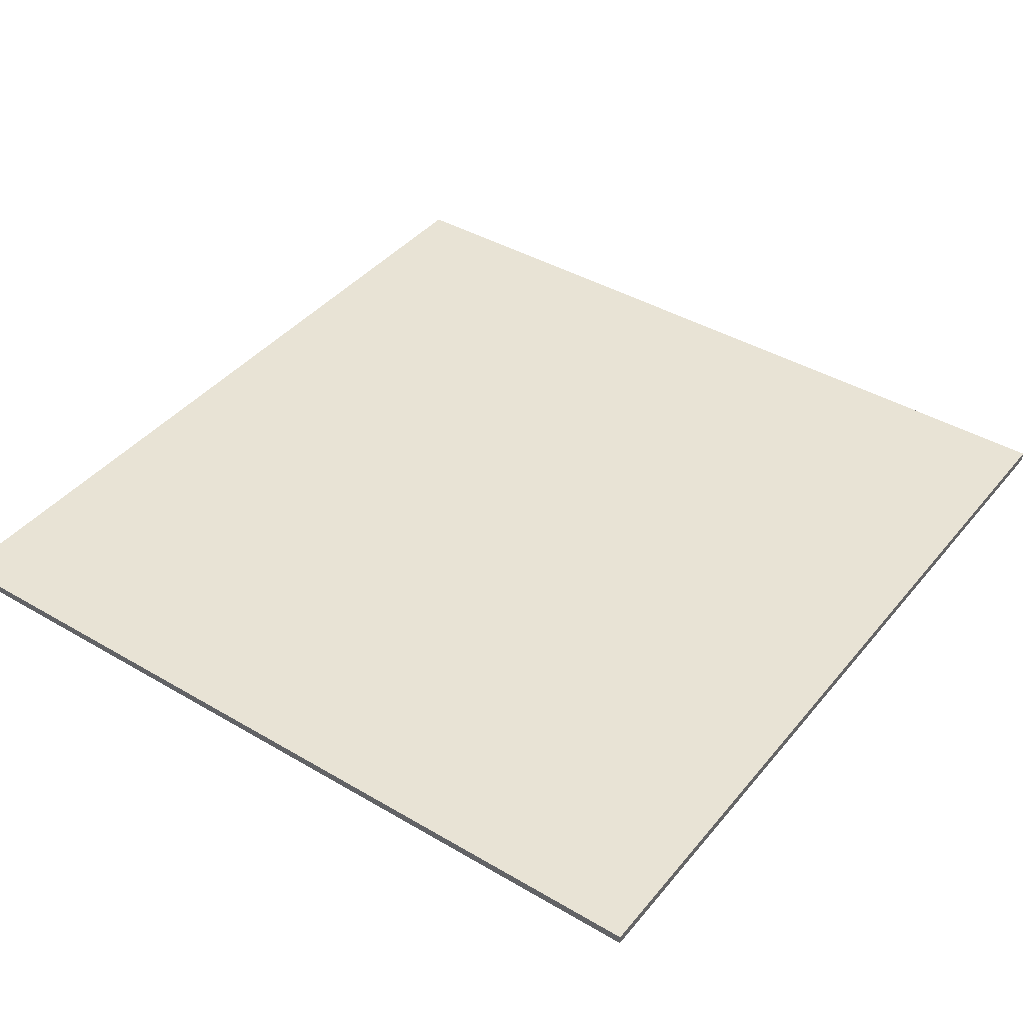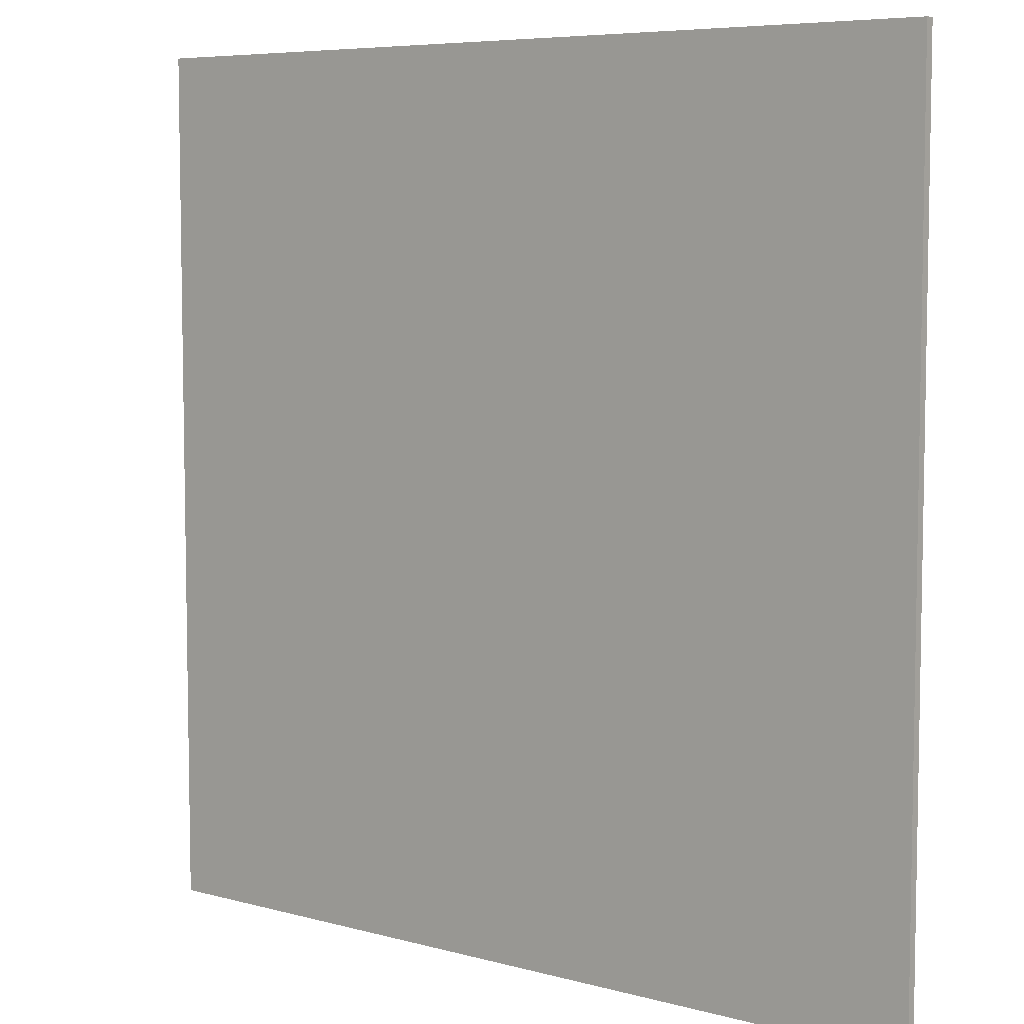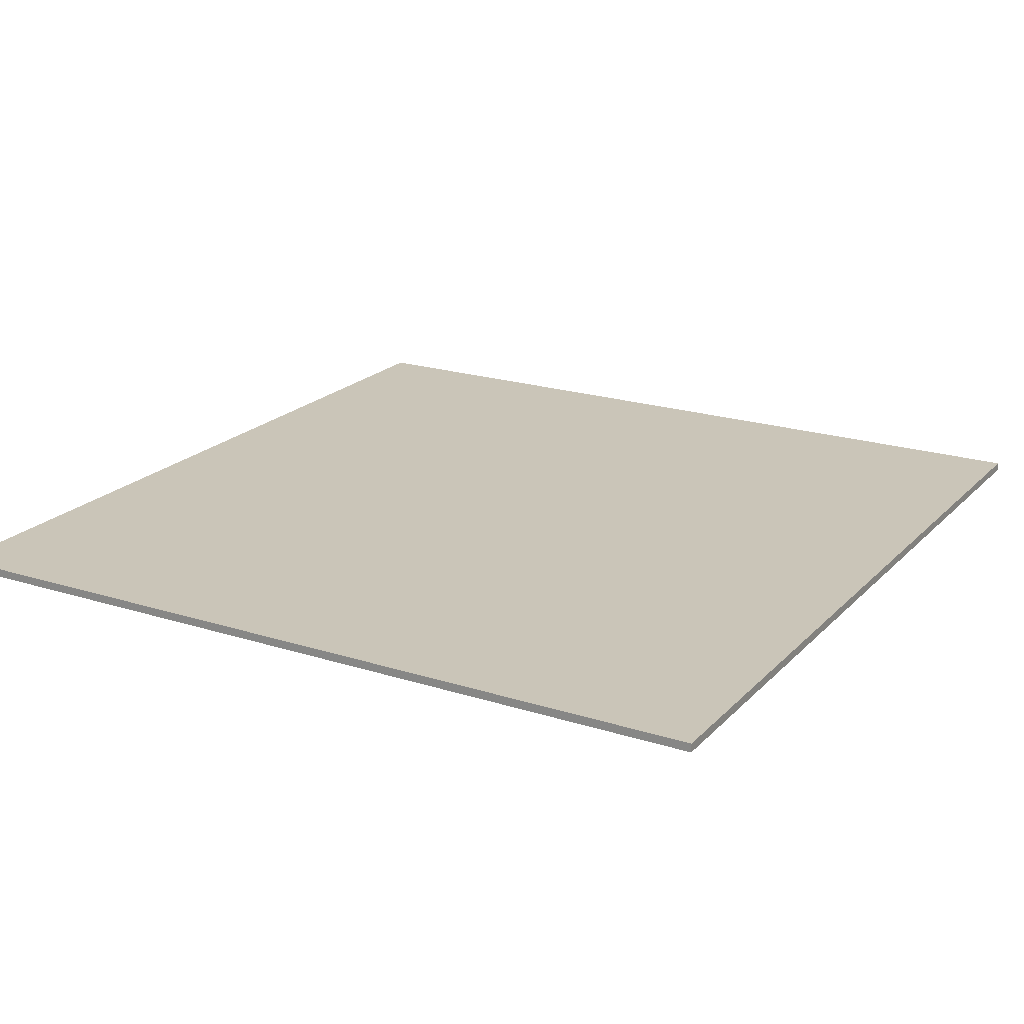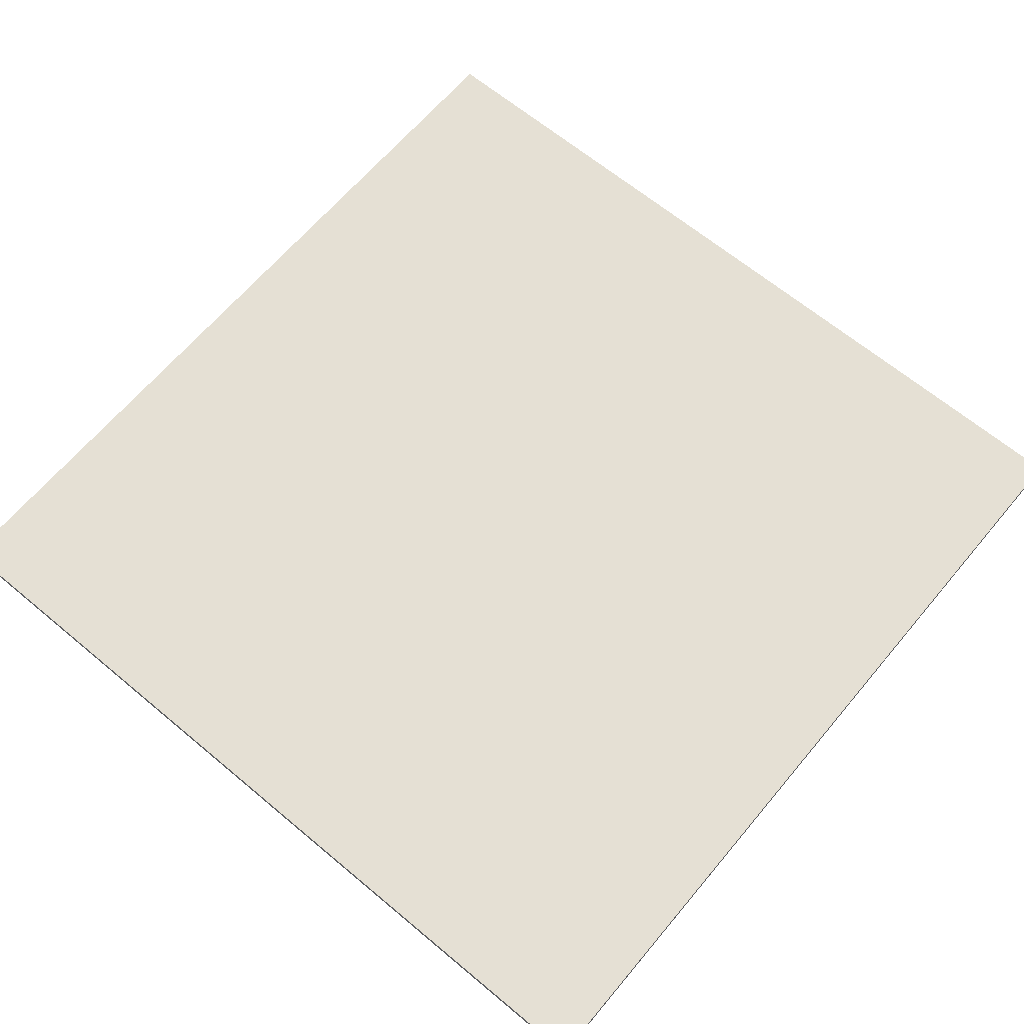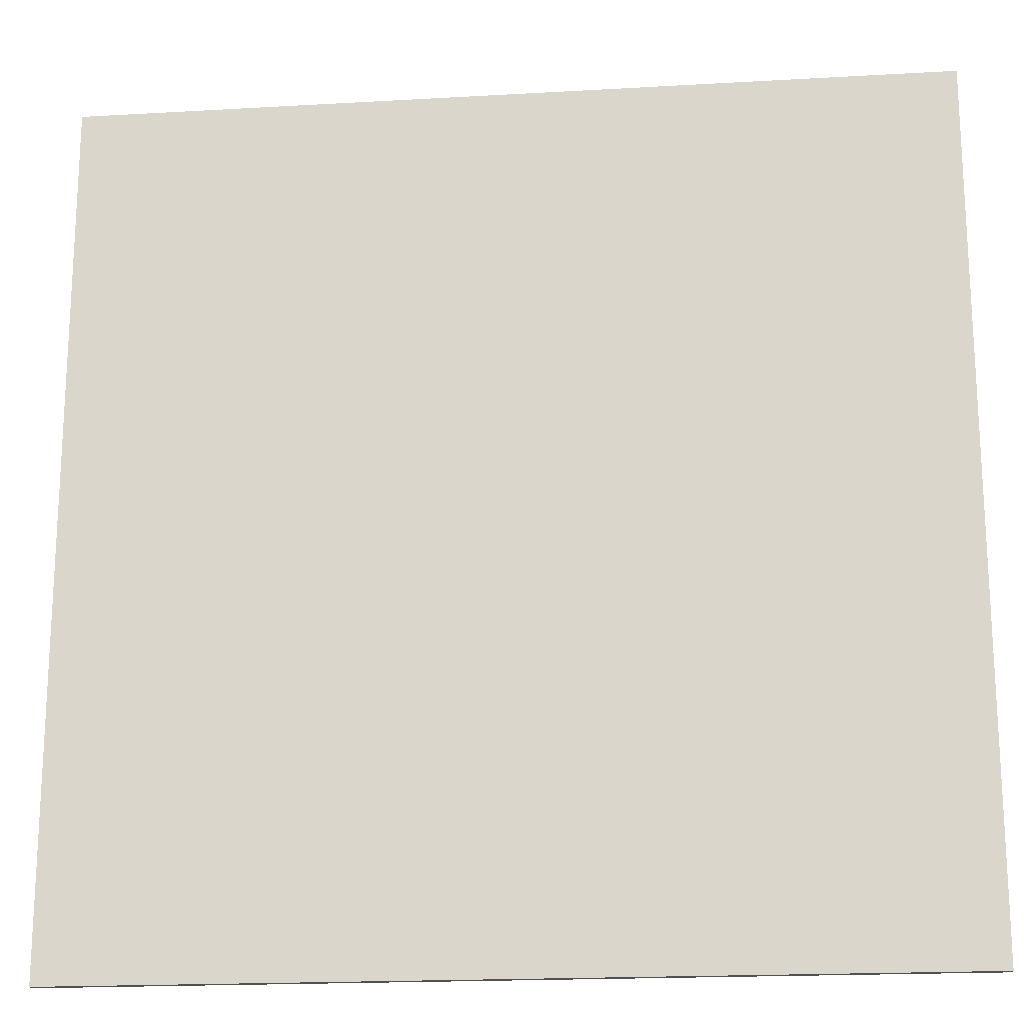
<metadata>
{"format":"obj","ext":"obj","renderer":"f3d","projection":"perspective","resolution":1024,"background":"white","views":[{"elev":41.0,"azim":-144.4,"up":"+Y"},{"elev":6.6,"azim":39.0,"up":"+Z"},{"elev":20.5,"azim":-149.9,"up":"+Y"},{"elev":65.2,"azim":130.0,"up":"+Y"},{"elev":-18.8,"azim":6.3,"up":"+Z"}]}
</metadata>
<code>
v -50 0 50
v -50 0 -50
v -50 1 50
v -50 1 -50
v 50 0 50
v 50 0 -50
v 50 1 50
v 50 1 -50
v -50 0 50
v -50 1 50
v 50 0 50
v 50 1 50
v -50 0 -50
v -50 1 -50
v 50 0 -50
v 50 1 -50
v -50 0 50
v 50 0 50
v -48 0 48
v -1 0 48
v 1 0 48
v 48 0 48
v -47 0 47
v -46 0 47
v -3 0 47
v -2 0 47
v 2 0 47
v 3 0 47
v 46 0 47
v 47 0 47
v -47 0 46
v -46 0 46
v -3 0 46
v -2 0 46
v 2 0 46
v 3 0 46
v 46 0 46
v 47 0 46
v -47 0 3
v -46 0 3
v -3 0 3
v -2 0 3
v 2 0 3
v 3 0 3
v 46 0 3
v 47 0 3
v -47 0 2
v -46 0 2
v -3 0 2
v -2 0 2
v 2 0 2
v 3 0 2
v 46 0 2
v 47 0 2
v -48 0 1
v -1 0 1
v 1 0 1
v 48 0 1
v -48 0 -1
v -1 0 -1
v 1 0 -1
v 48 0 -1
v -47 0 -2
v -46 0 -2
v -3 0 -2
v -2 0 -2
v 2 0 -2
v 3 0 -2
v 46 0 -2
v 47 0 -2
v -47 0 -3
v -46 0 -3
v -3 0 -3
v -2 0 -3
v 2 0 -3
v 3 0 -3
v 46 0 -3
v 47 0 -3
v -47 0 -46
v -46 0 -46
v -3 0 -46
v -2 0 -46
v 2 0 -46
v 3 0 -46
v 46 0 -46
v 47 0 -46
v -47 0 -47
v -46 0 -47
v -3 0 -47
v -2 0 -47
v 2 0 -47
v 3 0 -47
v 46 0 -47
v 47 0 -47
v -48 0 -48
v -1 0 -48
v 1 0 -48
v 48 0 -48
v -50 0 -50
v 50 0 -50
v -50 1 50
v 50 1 50
v -48 1 48
v -1 1 48
v 1 1 48
v 48 1 48
v -47 1 47
v -46 1 47
v -3 1 47
v -2 1 47
v 2 1 47
v 3 1 47
v 46 1 47
v 47 1 47
v -47 1 46
v -46 1 46
v -3 1 46
v -2 1 46
v 2 1 46
v 3 1 46
v 46 1 46
v 47 1 46
v -47 1 3
v -46 1 3
v -3 1 3
v -2 1 3
v 2 1 3
v 3 1 3
v 46 1 3
v 47 1 3
v -47 1 2
v -46 1 2
v -3 1 2
v -2 1 2
v 2 1 2
v 3 1 2
v 46 1 2
v 47 1 2
v -48 1 1
v -1 1 1
v 1 1 1
v 48 1 1
v -48 1 -1
v -1 1 -1
v 1 1 -1
v 48 1 -1
v -47 1 -2
v -46 1 -2
v -3 1 -2
v -2 1 -2
v 2 1 -2
v 3 1 -2
v 46 1 -2
v 47 1 -2
v -47 1 -3
v -46 1 -3
v -3 1 -3
v -2 1 -3
v 2 1 -3
v 3 1 -3
v 46 1 -3
v 47 1 -3
v -47 1 -46
v -46 1 -46
v -3 1 -46
v -2 1 -46
v 2 1 -46
v 3 1 -46
v 46 1 -46
v 47 1 -46
v -47 1 -47
v -46 1 -47
v -3 1 -47
v -2 1 -47
v 2 1 -47
v 3 1 -47
v 46 1 -47
v 47 1 -47
v -48 1 -48
v -1 1 -48
v 1 1 -48
v 48 1 -48
v -50 1 -50
v 50 1 -50
f 3 2 1
f 4 2 3
f 5 6 7
f 7 6 8
f 11 10 9
f 12 10 11
f 13 14 15
f 15 14 16
f 19 18 17
f 20 18 19
f 21 18 20
f 22 18 21
f 23 20 19
f 24 20 23
f 25 20 24
f 26 20 25
f 27 22 21
f 28 22 27
f 29 22 28
f 30 22 29
f 31 23 19
f 31 24 23
f 32 25 24
f 32 24 31
f 33 26 25
f 33 25 32
f 34 20 26
f 34 26 33
f 35 27 21
f 35 28 27
f 36 29 28
f 36 28 35
f 37 30 29
f 37 29 36
f 38 22 30
f 38 30 37
f 39 33 32
f 39 31 19
f 39 32 31
f 39 34 33
f 40 34 39
f 41 34 40
f 42 20 34
f 42 34 41
f 43 37 36
f 43 36 35
f 43 38 37
f 43 35 21
f 44 38 43
f 45 38 44
f 46 22 38
f 46 38 45
f 47 40 39
f 47 39 19
f 48 41 40
f 48 40 47
f 49 42 41
f 49 41 48
f 50 20 42
f 50 42 49
f 51 43 21
f 51 44 43
f 52 45 44
f 52 44 51
f 53 46 45
f 53 45 52
f 54 22 46
f 54 46 53
f 55 19 17
f 55 49 48
f 55 48 47
f 55 50 49
f 55 47 19
f 56 21 20
f 56 50 55
f 56 20 50
f 57 51 21
f 57 21 56
f 57 54 53
f 57 53 52
f 57 52 51
f 58 22 54
f 58 54 57
f 58 18 22
f 59 57 56
f 59 56 55
f 59 58 57
f 59 55 17
f 60 58 59
f 61 58 60
f 62 18 58
f 62 58 61
f 63 60 59
f 64 60 63
f 65 60 64
f 66 60 65
f 67 62 61
f 68 62 67
f 69 62 68
f 70 62 69
f 71 63 59
f 71 64 63
f 72 65 64
f 72 64 71
f 73 66 65
f 73 65 72
f 74 60 66
f 74 66 73
f 75 67 61
f 75 68 67
f 76 69 68
f 76 68 75
f 77 70 69
f 77 69 76
f 78 62 70
f 78 70 77
f 79 73 72
f 79 71 59
f 79 72 71
f 79 74 73
f 80 74 79
f 81 74 80
f 82 60 74
f 82 74 81
f 83 77 76
f 83 76 75
f 83 78 77
f 83 75 61
f 84 78 83
f 85 78 84
f 86 62 78
f 86 78 85
f 87 80 79
f 87 79 59
f 88 81 80
f 88 80 87
f 89 82 81
f 89 81 88
f 90 60 82
f 90 82 89
f 91 83 61
f 91 84 83
f 92 85 84
f 92 84 91
f 93 86 85
f 93 85 92
f 94 62 86
f 94 86 93
f 95 59 17
f 95 89 88
f 95 88 87
f 95 90 89
f 95 87 59
f 96 61 60
f 96 90 95
f 96 60 90
f 97 91 61
f 97 61 96
f 97 94 93
f 97 93 92
f 97 92 91
f 98 62 94
f 98 94 97
f 98 18 62
f 99 95 17
f 99 97 96
f 99 98 97
f 99 96 95
f 100 18 98
f 100 98 99
f 101 102 103
f 103 102 104
f 104 102 105
f 105 102 106
f 103 104 107
f 107 104 108
f 108 104 109
f 109 104 110
f 105 106 111
f 111 106 112
f 112 106 113
f 113 106 114
f 103 107 115
f 107 108 115
f 108 109 116
f 115 108 116
f 109 110 117
f 116 109 117
f 110 104 118
f 117 110 118
f 105 111 119
f 111 112 119
f 112 113 120
f 119 112 120
f 113 114 121
f 120 113 121
f 114 106 122
f 121 114 122
f 116 117 123
f 103 115 123
f 115 116 123
f 117 118 123
f 123 118 124
f 124 118 125
f 118 104 126
f 125 118 126
f 120 121 127
f 119 120 127
f 121 122 127
f 105 119 127
f 127 122 128
f 128 122 129
f 122 106 130
f 129 122 130
f 123 124 131
f 103 123 131
f 124 125 132
f 131 124 132
f 125 126 133
f 132 125 133
f 126 104 134
f 133 126 134
f 105 127 135
f 127 128 135
f 128 129 136
f 135 128 136
f 129 130 137
f 136 129 137
f 130 106 138
f 137 130 138
f 101 103 139
f 132 133 139
f 131 132 139
f 133 134 139
f 103 131 139
f 104 105 140
f 139 134 140
f 134 104 140
f 105 135 141
f 140 105 141
f 137 138 141
f 136 137 141
f 135 136 141
f 138 106 142
f 141 138 142
f 106 102 142
f 140 141 143
f 139 140 143
f 141 142 143
f 101 139 143
f 143 142 144
f 144 142 145
f 142 102 146
f 145 142 146
f 143 144 147
f 147 144 148
f 148 144 149
f 149 144 150
f 145 146 151
f 151 146 152
f 152 146 153
f 153 146 154
f 143 147 155
f 147 148 155
f 148 149 156
f 155 148 156
f 149 150 157
f 156 149 157
f 150 144 158
f 157 150 158
f 145 151 159
f 151 152 159
f 152 153 160
f 159 152 160
f 153 154 161
f 160 153 161
f 154 146 162
f 161 154 162
f 156 157 163
f 143 155 163
f 155 156 163
f 157 158 163
f 163 158 164
f 164 158 165
f 158 144 166
f 165 158 166
f 160 161 167
f 159 160 167
f 161 162 167
f 145 159 167
f 167 162 168
f 168 162 169
f 162 146 170
f 169 162 170
f 163 164 171
f 143 163 171
f 164 165 172
f 171 164 172
f 165 166 173
f 172 165 173
f 166 144 174
f 173 166 174
f 145 167 175
f 167 168 175
f 168 169 176
f 175 168 176
f 169 170 177
f 176 169 177
f 170 146 178
f 177 170 178
f 101 143 179
f 172 173 179
f 171 172 179
f 173 174 179
f 143 171 179
f 144 145 180
f 179 174 180
f 174 144 180
f 145 175 181
f 180 145 181
f 177 178 181
f 176 177 181
f 175 176 181
f 178 146 182
f 181 178 182
f 146 102 182
f 101 179 183
f 180 181 183
f 181 182 183
f 179 180 183
f 182 102 184
f 183 182 184

</code>
